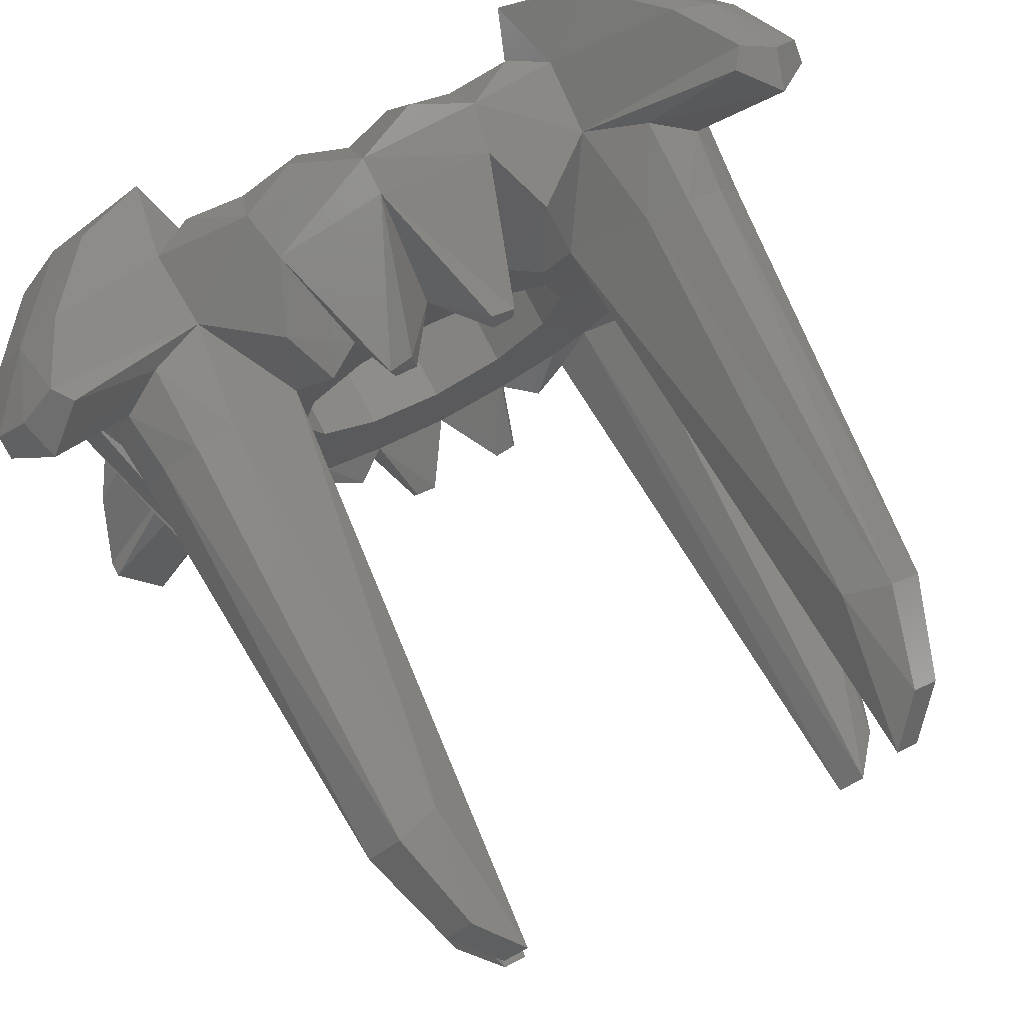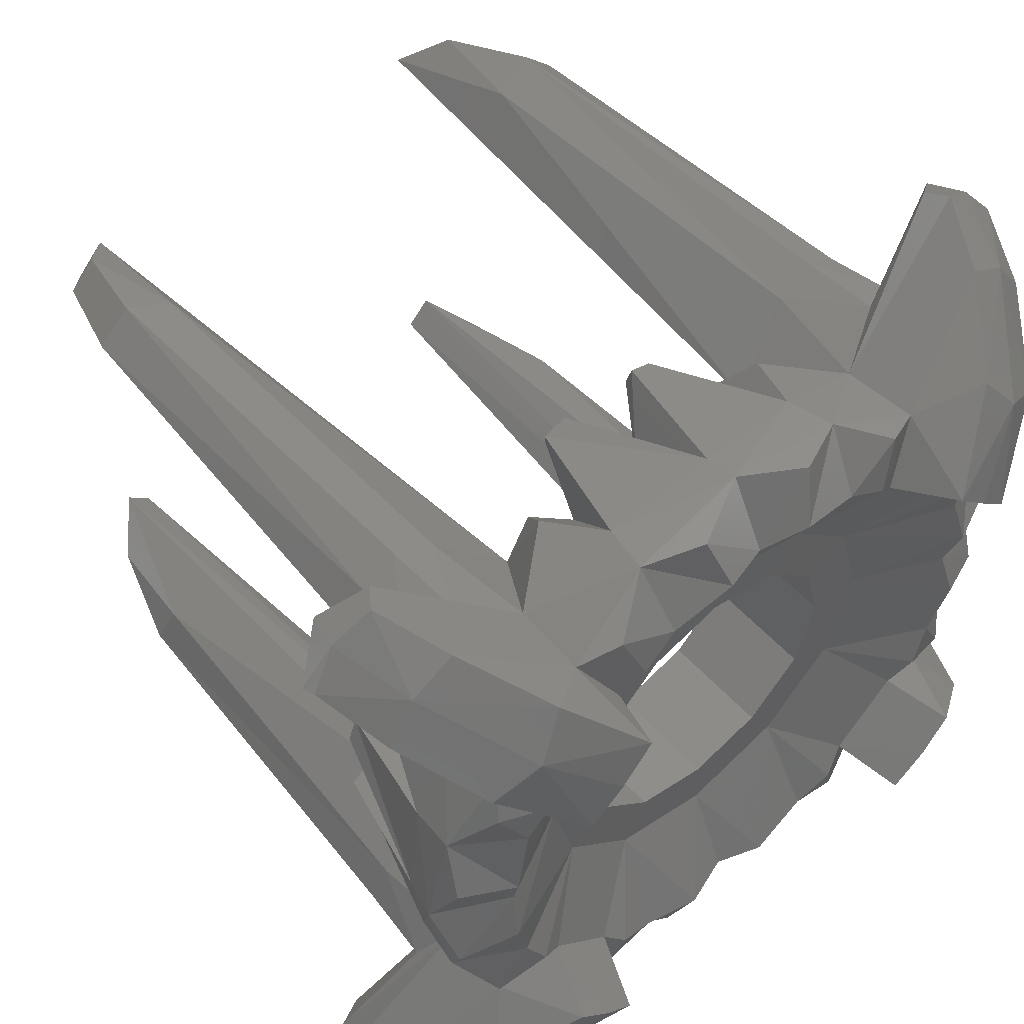
<metadata>
{"format":"stl","ext":"stl","renderer":"f3d","projection":"perspective","resolution":1024,"background":"white","views":[{"elev":79.4,"azim":-27.5,"up":"+Z"},{"elev":54.4,"azim":138.7,"up":"+Z"}]}
</metadata>
<code>
# stl→obj: 332 verts, 664 faces
v -0.2122 0 0.1225
v -0.2122 -0.178 0.1225
v -0.245 0 0
v -0.245 -0.178 0
v -0.3917 -0.1874 0.1258
v -0.3443 -0.1879 0.23
v -0.2928 -0.1879 0.2928
v -0.414 -0.1879 0
v -0.4716 -0.2838 0.06484
v -0.504 -0.2749 0.06724
v -0.5714 -0.04836 0
v -0.4887 -0.2767 0.1045
v -0.4675 -0.2817 0.09948
v -0.5457 -0.05916 0.175
v -0.5021 -0.1618 0.2188
v -0.4086 -0.2269 0.1811
v -0.4713 -0.07276 0.3275
v -0.3674 -0.208 0.2386
v -0.5539 0.0182 0.1901
v -0.5858 0.00832 0
v -0.5682 0.05712 0.1008
v -0.4706 0.06992 0
v -0.4806 0.09276 0.07696
v -0.4525 0.082 0.1779
v -0.5018 0.0728 0.2712
v -0.42 0.09076 0.2399
v -0.3801 0.0766 0.2764
v -0.4793 0.0472 0.3344
v -0.415 -1.055 0.3717
v -0.4383 -0.881 0.3406
v -0.3542 -1.123 0.3143
v -0.4784 -0.2429 0.3489
v -0.5177 -0.1198 0.415
v -0.5059 -0.2522 0.4126
v -0.4629 -0.9023 0.4096
v -0.4817 -0.1556 0.4817
v -0.471 -0.251 0.471
v -0.6613 -0.1476 0.5354
v -0.5994 -0.1922 0.5994
v -0.6171 -0.1313 0.6171
v -0.662 -0.1165 0.5586
v -0.5758 -0.01444 0.5758
v -0.6221 -0.01088 0.5077
v -0.5418 0.1077 0.4216
v -0.4221 0.1821 0.3136
v -0.4713 0.1305 0.4713
v -0.3685 0.1856 0.3685
v -0.2764 0.0766 0.3801
v -0.3136 0.1821 0.4221
v -0.285 0.0024 0.1646
v -0.3291 0.00236 0
v -0.4096 -0.9023 0.4629
v -0.4126 -0.2522 0.5059
v -0.1225 -0.178 0.2122
v -0.1225 0 0.2122
v 0 -0.178 0.245
v 0 0 0.245
v -0.1258 -0.1874 0.3917
v -0.23 -0.1879 0.3443
v 0 -0.1879 0.414
v -0.06484 -0.2838 0.4716
v -0.06724 -0.2749 0.504
v 0 -0.04836 0.5714
v -0.1045 -0.2767 0.4887
v -0.09948 -0.2817 0.4675
v -0.175 -0.05916 0.5457
v -0.2188 -0.1618 0.5021
v -0.1811 -0.2269 0.4086
v -0.3275 -0.07276 0.4713
v -0.2386 -0.208 0.3674
v -0.1901 0.0182 0.5539
v 0 0.00832 0.5858
v -0.1008 0.05712 0.5682
v 0 0.06992 0.4706
v -0.07696 0.09276 0.4806
v -0.1779 0.082 0.4525
v -0.2712 0.0728 0.5018
v -0.2399 0.09076 0.42
v -0.3344 0.0472 0.4793
v -0.3143 -1.123 0.3542
v -0.3717 -1.055 0.415
v -0.3406 -0.881 0.4383
v -0.3489 -0.2429 0.4784
v -0.415 -0.1198 0.5177
v -0.5354 -0.1476 0.6613
v -0.5586 -0.1165 0.662
v -0.5077 -0.01088 0.6221
v -0.4216 0.1077 0.5418
v -0.1646 0.0024 0.285
v 0 0.00236 0.3291
v -0.1225 0 -0.2122
v -0.1225 -0.178 -0.2122
v 0 0 -0.245
v 0 -0.178 -0.245
v -0.1258 -0.1874 -0.3917
v -0.23 -0.1879 -0.3443
v -0.2928 -0.1879 -0.2928
v 0 -0.1879 -0.414
v -0.06484 -0.2838 -0.4716
v -0.06724 -0.2749 -0.504
v 0 -0.04836 -0.5714
v -0.1045 -0.2767 -0.4887
v -0.09948 -0.2817 -0.4675
v -0.175 -0.05916 -0.5457
v -0.2188 -0.1618 -0.5021
v -0.1811 -0.2269 -0.4086
v -0.3275 -0.07276 -0.4713
v -0.2386 -0.208 -0.3674
v -0.1901 0.0182 -0.5539
v 0 0.00832 -0.5858
v -0.1008 0.05712 -0.5682
v 0 0.06992 -0.4706
v -0.07696 0.09276 -0.4806
v -0.1779 0.082 -0.4525
v -0.2712 0.0728 -0.5018
v -0.2399 0.09076 -0.42
v -0.2764 0.0766 -0.3801
v -0.3344 0.0472 -0.4793
v -0.3717 -1.055 -0.415
v -0.3406 -0.881 -0.4383
v -0.3143 -1.123 -0.3542
v -0.3489 -0.2429 -0.4784
v -0.415 -0.1198 -0.5177
v -0.4126 -0.2522 -0.5059
v -0.4096 -0.9023 -0.4629
v -0.4817 -0.1556 -0.4817
v -0.471 -0.251 -0.471
v -0.5354 -0.1476 -0.6613
v -0.5994 -0.1922 -0.5994
v -0.6171 -0.1313 -0.6171
v -0.5586 -0.1165 -0.662
v -0.5758 -0.01444 -0.5758
v -0.5077 -0.01088 -0.6221
v -0.4216 0.1077 -0.5418
v -0.3136 0.1821 -0.4221
v -0.4713 0.1305 -0.4713
v -0.3685 0.1856 -0.3685
v -0.3801 0.0766 -0.2764
v -0.4221 0.1821 -0.3136
v -0.1646 0.0024 -0.285
v 0 0.00236 -0.3291
v -0.4629 -0.9023 -0.4096
v -0.5059 -0.2522 -0.4126
v -0.2122 -0.178 -0.1225
v -0.2122 0 -0.1225
v -0.3917 -0.1874 -0.1258
v -0.3443 -0.1879 -0.23
v -0.4716 -0.2838 -0.06484
v -0.504 -0.2749 -0.06724
v -0.4887 -0.2767 -0.1045
v -0.4675 -0.2817 -0.09948
v -0.5457 -0.05916 -0.175
v -0.5021 -0.1618 -0.2188
v -0.4086 -0.2269 -0.1811
v -0.4713 -0.07276 -0.3275
v -0.3674 -0.208 -0.2386
v -0.5539 0.0182 -0.1901
v -0.5682 0.05712 -0.1008
v -0.4806 0.09276 -0.07696
v -0.4525 0.082 -0.1779
v -0.5018 0.0728 -0.2712
v -0.42 0.09076 -0.2399
v -0.4793 0.0472 -0.3344
v -0.3542 -1.123 -0.3143
v -0.415 -1.055 -0.3717
v -0.4383 -0.881 -0.3406
v -0.4784 -0.2429 -0.3489
v -0.5177 -0.1198 -0.415
v -0.6613 -0.1476 -0.5354
v -0.662 -0.1165 -0.5586
v -0.6221 -0.01088 -0.5077
v -0.5418 0.1077 -0.4216
v -0.285 0.0024 -0.1646
v 0.2122 0 -0.1225
v 0.2122 -0.178 -0.1225
v 0.245 0 0
v 0.245 -0.178 0
v 0.3917 -0.1874 -0.1258
v 0.3443 -0.1879 -0.23
v 0.2928 -0.1879 -0.2928
v 0.414 -0.1879 0
v 0.4716 -0.2838 -0.06484
v 0.504 -0.2749 -0.06724
v 0.5714 -0.04836 0
v 0.4887 -0.2767 -0.1045
v 0.4675 -0.2817 -0.09948
v 0.5457 -0.05916 -0.175
v 0.5021 -0.1618 -0.2188
v 0.4086 -0.2269 -0.1811
v 0.4713 -0.07276 -0.3275
v 0.3674 -0.208 -0.2386
v 0.5539 0.0182 -0.1901
v 0.5858 0.00832 0
v 0.5682 0.05712 -0.1008
v 0.4706 0.06992 0
v 0.4806 0.09276 -0.07696
v 0.4525 0.082 -0.1779
v 0.5018 0.0728 -0.2712
v 0.42 0.09076 -0.2399
v 0.3801 0.0766 -0.2764
v 0.4793 0.0472 -0.3344
v 0.415 -1.055 -0.3717
v 0.4383 -0.881 -0.3406
v 0.3542 -1.123 -0.3143
v 0.4784 -0.2429 -0.3489
v 0.5177 -0.1198 -0.415
v 0.5059 -0.2522 -0.4126
v 0.4629 -0.9023 -0.4096
v 0.4817 -0.1556 -0.4817
v 0.471 -0.251 -0.471
v 0.6613 -0.1476 -0.5354
v 0.5994 -0.1922 -0.5994
v 0.6171 -0.1313 -0.6171
v 0.662 -0.1165 -0.5586
v 0.5758 -0.01444 -0.5758
v 0.6221 -0.01088 -0.5077
v 0.5418 0.1077 -0.4216
v 0.4221 0.1821 -0.3136
v 0.4713 0.1305 -0.4713
v 0.3685 0.1856 -0.3685
v 0.2764 0.0766 -0.3801
v 0.3136 0.1821 -0.4221
v 0.285 0.0024 -0.1646
v 0.3291 0.00236 0
v 0.4096 -0.9023 -0.4629
v 0.4126 -0.2522 -0.5059
v 0.1225 -0.178 -0.2122
v 0.1225 0 -0.2122
v 0.1258 -0.1874 -0.3917
v 0.23 -0.1879 -0.3443
v 0.06484 -0.2838 -0.4716
v 0.06724 -0.2749 -0.504
v 0.1045 -0.2767 -0.4887
v 0.09948 -0.2817 -0.4675
v 0.175 -0.05916 -0.5457
v 0.2188 -0.1618 -0.5021
v 0.1811 -0.2269 -0.4086
v 0.3275 -0.07276 -0.4713
v 0.2386 -0.208 -0.3674
v 0.1901 0.0182 -0.5539
v 0.1008 0.05712 -0.5682
v 0.07696 0.09276 -0.4806
v 0.1779 0.082 -0.4525
v 0.2712 0.0728 -0.5018
v 0.2399 0.09076 -0.42
v 0.3344 0.0472 -0.4793
v 0.3143 -1.123 -0.3542
v 0.3717 -1.055 -0.415
v 0.3406 -0.881 -0.4383
v 0.3489 -0.2429 -0.4784
v 0.415 -0.1198 -0.5177
v 0.5354 -0.1476 -0.6613
v 0.5586 -0.1165 -0.662
v 0.5077 -0.01088 -0.6221
v 0.4216 0.1077 -0.5418
v 0.1646 0.0024 -0.285
v 0.1225 0 0.2122
v 0.1225 -0.178 0.2122
v 0.1258 -0.1874 0.3917
v 0.23 -0.1879 0.3443
v 0.2928 -0.1879 0.2928
v 0.06484 -0.2838 0.4716
v 0.06724 -0.2749 0.504
v 0.1045 -0.2767 0.4887
v 0.09948 -0.2817 0.4675
v 0.175 -0.05916 0.5457
v 0.2188 -0.1618 0.5021
v 0.1811 -0.2269 0.4086
v 0.3275 -0.07276 0.4713
v 0.2386 -0.208 0.3674
v 0.1901 0.0182 0.5539
v 0.1008 0.05712 0.5682
v 0.07696 0.09276 0.4806
v 0.1779 0.082 0.4525
v 0.2712 0.0728 0.5018
v 0.2399 0.09076 0.42
v 0.2764 0.0766 0.3801
v 0.3344 0.0472 0.4793
v 0.3717 -1.055 0.415
v 0.3406 -0.881 0.4383
v 0.3143 -1.123 0.3542
v 0.3489 -0.2429 0.4784
v 0.415 -0.1198 0.5177
v 0.4126 -0.2522 0.5059
v 0.4096 -0.9023 0.4629
v 0.4817 -0.1556 0.4817
v 0.471 -0.251 0.471
v 0.5354 -0.1476 0.6613
v 0.5994 -0.1922 0.5994
v 0.6171 -0.1313 0.6171
v 0.5586 -0.1165 0.662
v 0.5758 -0.01444 0.5758
v 0.5077 -0.01088 0.6221
v 0.4216 0.1077 0.5418
v 0.3136 0.1821 0.4221
v 0.4713 0.1305 0.4713
v 0.3685 0.1856 0.3685
v 0.3801 0.0766 0.2764
v 0.4221 0.1821 0.3136
v 0.1646 0.0024 0.285
v 0.4629 -0.9023 0.4096
v 0.5059 -0.2522 0.4126
v 0.2122 -0.178 0.1225
v 0.2122 0 0.1225
v 0.3917 -0.1874 0.1258
v 0.3443 -0.1879 0.23
v 0.4716 -0.2838 0.06484
v 0.504 -0.2749 0.06724
v 0.4887 -0.2767 0.1045
v 0.4675 -0.2817 0.09948
v 0.5457 -0.05916 0.175
v 0.5021 -0.1618 0.2188
v 0.4086 -0.2269 0.1811
v 0.4713 -0.07276 0.3275
v 0.3674 -0.208 0.2386
v 0.5539 0.0182 0.1901
v 0.5682 0.05712 0.1008
v 0.4806 0.09276 0.07696
v 0.4525 0.082 0.1779
v 0.5018 0.0728 0.2712
v 0.42 0.09076 0.2399
v 0.4793 0.0472 0.3344
v 0.3542 -1.123 0.3143
v 0.415 -1.055 0.3717
v 0.4383 -0.881 0.3406
v 0.4784 -0.2429 0.3489
v 0.5177 -0.1198 0.415
v 0.6613 -0.1476 0.5354
v 0.662 -0.1165 0.5586
v 0.6221 -0.01088 0.5077
v 0.5418 0.1077 0.4216
v 0.285 0.0024 0.1646
f 1 2 3
f 3 2 4
f 5 2 6
f 7 6 2
f 8 4 5
f 5 4 2
f 9 10 8
f 8 10 11
f 10 9 12
f 12 9 13
f 13 9 5
f 8 5 9
f 14 11 12
f 12 11 10
f 13 5 12
f 5 14 12
f 14 5 15
f 15 5 16
f 17 15 18
f 16 18 15
f 5 6 16
f 16 6 18
f 19 20 14
f 14 20 11
f 20 19 21
f 20 21 22
f 23 22 21
f 24 23 19
f 23 21 19
f 19 25 24
f 26 24 25
f 27 26 28
f 26 25 28
f 28 25 19
f 28 19 17
f 19 14 17
f 14 15 17
f 29 30 31
f 30 18 31
f 17 18 32
f 18 30 32
f 17 32 33
f 32 34 33
f 29 35 30
f 33 34 36
f 36 34 37
f 17 33 38
f 36 39 33
f 38 33 39
f 39 40 38
f 40 41 38
f 40 42 41
f 42 43 41
f 28 17 43
f 38 41 17
f 17 41 43
f 43 44 28
f 44 45 28
f 28 45 27
f 46 44 42
f 42 44 43
f 44 46 45
f 47 45 46
f 48 27 47
f 27 45 47
f 47 49 48
f 24 26 50
f 26 27 50
f 24 50 23
f 50 51 23
f 23 51 22
f 34 35 37
f 35 52 37
f 37 52 53
f 34 32 35
f 32 30 35
f 54 55 56
f 55 57 56
f 2 1 54
f 1 55 54
f 58 59 54
f 2 54 7
f 59 7 54
f 60 58 56
f 58 54 56
f 61 60 62
f 60 63 62
f 62 64 61
f 64 65 61
f 65 58 61
f 60 61 58
f 66 64 63
f 64 62 63
f 65 64 58
f 58 64 66
f 66 67 58
f 67 68 58
f 69 70 67
f 68 67 70
f 58 68 59
f 68 70 59
f 71 66 72
f 66 63 72
f 72 73 71
f 72 74 73
f 75 73 74
f 76 71 75
f 75 71 73
f 71 76 77
f 78 77 76
f 48 79 78
f 78 79 77
f 79 71 77
f 79 69 71
f 71 69 66
f 66 69 67
f 70 80 7
f 59 70 7
f 7 80 31
f 6 7 18
f 7 31 18
f 81 80 82
f 82 80 70
f 69 83 70
f 70 83 82
f 69 84 83
f 83 84 53
f 81 82 52
f 84 36 53
f 36 37 53
f 69 85 84
f 36 84 39
f 85 39 84
f 52 35 81
f 29 81 35
f 81 29 80
f 31 80 29
f 39 85 40
f 40 85 86
f 40 86 42
f 42 86 87
f 79 87 69
f 85 69 86
f 69 87 86
f 87 79 88
f 88 79 49
f 79 48 49
f 46 42 88
f 42 87 88
f 88 49 46
f 47 46 49
f 76 89 78
f 78 89 48
f 48 89 27
f 89 50 27
f 76 75 89
f 89 75 90
f 75 74 90
f 53 52 83
f 83 52 82
f 91 92 93
f 93 92 94
f 95 92 96
f 97 96 92
f 98 94 95
f 95 94 92
f 99 100 98
f 98 100 101
f 100 99 102
f 102 99 103
f 103 99 95
f 98 95 99
f 104 101 102
f 102 101 100
f 103 95 102
f 95 104 102
f 104 95 105
f 105 95 106
f 107 105 108
f 106 108 105
f 95 96 106
f 106 96 108
f 109 110 104
f 104 110 101
f 110 109 111
f 110 111 112
f 113 112 111
f 114 113 109
f 113 111 109
f 109 115 114
f 116 114 115
f 117 116 118
f 116 115 118
f 118 115 109
f 118 109 107
f 109 104 107
f 104 105 107
f 119 120 121
f 120 108 121
f 107 108 122
f 108 120 122
f 107 122 123
f 122 124 123
f 119 125 120
f 123 124 126
f 126 124 127
f 107 123 128
f 126 129 123
f 128 123 129
f 129 130 128
f 130 131 128
f 130 132 131
f 132 133 131
f 118 107 133
f 128 131 107
f 107 131 133
f 133 134 118
f 134 135 118
f 118 135 117
f 136 134 132
f 132 134 133
f 134 136 135
f 137 135 136
f 138 117 137
f 117 135 137
f 137 139 138
f 114 116 140
f 116 117 140
f 114 140 113
f 140 141 113
f 113 141 112
f 124 125 127
f 125 142 127
f 127 142 143
f 124 122 125
f 122 120 125
f 144 145 4
f 145 3 4
f 92 91 144
f 91 145 144
f 146 147 144
f 92 144 97
f 147 97 144
f 8 146 4
f 146 144 4
f 148 8 149
f 8 11 149
f 149 150 148
f 150 151 148
f 151 146 148
f 8 148 146
f 152 150 11
f 150 149 11
f 151 150 146
f 146 150 152
f 152 153 146
f 153 154 146
f 155 156 153
f 154 153 156
f 146 154 147
f 154 156 147
f 157 152 20
f 152 11 20
f 20 158 157
f 20 22 158
f 159 158 22
f 160 157 159
f 159 157 158
f 157 160 161
f 162 161 160
f 138 163 162
f 162 163 161
f 163 157 161
f 163 155 157
f 157 155 152
f 152 155 153
f 156 164 97
f 147 156 97
f 97 164 121
f 96 97 108
f 97 121 108
f 165 164 166
f 166 164 156
f 155 167 156
f 156 167 166
f 155 168 167
f 167 168 143
f 165 166 142
f 168 126 143
f 126 127 143
f 155 169 168
f 126 168 129
f 169 129 168
f 142 125 165
f 119 165 125
f 165 119 164
f 121 164 119
f 129 169 130
f 130 169 170
f 130 170 132
f 132 170 171
f 163 171 155
f 169 155 170
f 155 171 170
f 171 163 172
f 172 163 139
f 163 138 139
f 136 132 172
f 132 171 172
f 172 139 136
f 137 136 139
f 160 173 162
f 162 173 138
f 138 173 117
f 173 140 117
f 160 159 173
f 173 159 51
f 159 22 51
f 143 142 167
f 167 142 166
f 174 175 176
f 176 175 177
f 178 175 179
f 180 179 175
f 181 177 178
f 178 177 175
f 182 183 181
f 181 183 184
f 183 182 185
f 185 182 186
f 186 182 178
f 181 178 182
f 187 184 185
f 185 184 183
f 186 178 185
f 178 187 185
f 187 178 188
f 188 178 189
f 190 188 191
f 189 191 188
f 178 179 189
f 189 179 191
f 192 193 187
f 187 193 184
f 193 192 194
f 193 194 195
f 196 195 194
f 197 196 192
f 196 194 192
f 192 198 197
f 199 197 198
f 200 199 201
f 199 198 201
f 201 198 192
f 201 192 190
f 192 187 190
f 187 188 190
f 202 203 204
f 203 191 204
f 190 191 205
f 191 203 205
f 190 205 206
f 205 207 206
f 202 208 203
f 206 207 209
f 209 207 210
f 190 206 211
f 209 212 206
f 211 206 212
f 212 213 211
f 213 214 211
f 213 215 214
f 215 216 214
f 201 190 216
f 211 214 190
f 190 214 216
f 216 217 201
f 217 218 201
f 201 218 200
f 219 217 215
f 215 217 216
f 217 219 218
f 220 218 219
f 221 200 220
f 200 218 220
f 220 222 221
f 197 199 223
f 199 200 223
f 197 223 196
f 223 224 196
f 196 224 195
f 207 208 210
f 208 225 210
f 210 225 226
f 207 205 208
f 205 203 208
f 227 228 94
f 228 93 94
f 175 174 227
f 174 228 227
f 229 230 227
f 175 227 180
f 230 180 227
f 98 229 94
f 229 227 94
f 231 98 232
f 98 101 232
f 232 233 231
f 233 234 231
f 234 229 231
f 98 231 229
f 235 233 101
f 233 232 101
f 234 233 229
f 229 233 235
f 235 236 229
f 236 237 229
f 238 239 236
f 237 236 239
f 229 237 230
f 237 239 230
f 240 235 110
f 235 101 110
f 110 241 240
f 110 112 241
f 242 241 112
f 243 240 242
f 242 240 241
f 240 243 244
f 245 244 243
f 221 246 245
f 245 246 244
f 246 240 244
f 246 238 240
f 240 238 235
f 235 238 236
f 239 247 180
f 230 239 180
f 180 247 204
f 179 180 191
f 180 204 191
f 248 247 249
f 249 247 239
f 238 250 239
f 239 250 249
f 238 251 250
f 250 251 226
f 248 249 225
f 251 209 226
f 209 210 226
f 238 252 251
f 209 251 212
f 252 212 251
f 225 208 248
f 202 248 208
f 248 202 247
f 204 247 202
f 212 252 213
f 213 252 253
f 213 253 215
f 215 253 254
f 246 254 238
f 252 238 253
f 238 254 253
f 254 246 255
f 255 246 222
f 246 221 222
f 219 215 255
f 215 254 255
f 255 222 219
f 220 219 222
f 243 256 245
f 245 256 221
f 221 256 200
f 256 223 200
f 243 242 256
f 256 242 141
f 242 112 141
f 226 225 250
f 250 225 249
f 257 258 57
f 57 258 56
f 259 258 260
f 261 260 258
f 60 56 259
f 259 56 258
f 262 263 60
f 60 263 63
f 263 262 264
f 264 262 265
f 265 262 259
f 60 259 262
f 266 63 264
f 264 63 263
f 265 259 264
f 259 266 264
f 266 259 267
f 267 259 268
f 269 267 270
f 268 270 267
f 259 260 268
f 268 260 270
f 271 72 266
f 266 72 63
f 72 271 272
f 72 272 74
f 273 74 272
f 274 273 271
f 273 272 271
f 271 275 274
f 276 274 275
f 277 276 278
f 276 275 278
f 278 275 271
f 278 271 269
f 271 266 269
f 266 267 269
f 279 280 281
f 280 270 281
f 269 270 282
f 270 280 282
f 269 282 283
f 282 284 283
f 279 285 280
f 283 284 286
f 286 284 287
f 269 283 288
f 286 289 283
f 288 283 289
f 289 290 288
f 290 291 288
f 290 292 291
f 292 293 291
f 278 269 293
f 288 291 269
f 269 291 293
f 293 294 278
f 294 295 278
f 278 295 277
f 296 294 292
f 292 294 293
f 294 296 295
f 297 295 296
f 298 277 297
f 277 295 297
f 297 299 298
f 274 276 300
f 276 277 300
f 274 300 273
f 300 90 273
f 273 90 74
f 284 285 287
f 285 301 287
f 287 301 302
f 284 282 285
f 282 280 285
f 303 304 177
f 304 176 177
f 258 257 303
f 257 304 303
f 305 306 303
f 258 303 261
f 306 261 303
f 181 305 177
f 305 303 177
f 307 181 308
f 181 184 308
f 308 309 307
f 309 310 307
f 310 305 307
f 181 307 305
f 311 309 184
f 309 308 184
f 310 309 305
f 305 309 311
f 311 312 305
f 312 313 305
f 314 315 312
f 313 312 315
f 305 313 306
f 313 315 306
f 316 311 193
f 311 184 193
f 193 317 316
f 193 195 317
f 318 317 195
f 319 316 318
f 318 316 317
f 316 319 320
f 321 320 319
f 298 322 321
f 321 322 320
f 322 316 320
f 322 314 316
f 316 314 311
f 311 314 312
f 315 323 261
f 306 315 261
f 261 323 281
f 260 261 270
f 261 281 270
f 324 323 325
f 325 323 315
f 314 326 315
f 315 326 325
f 314 327 326
f 326 327 302
f 324 325 301
f 327 286 302
f 286 287 302
f 314 328 327
f 286 327 289
f 328 289 327
f 301 285 324
f 279 324 285
f 324 279 323
f 281 323 279
f 289 328 290
f 290 328 329
f 290 329 292
f 292 329 330
f 322 330 314
f 328 314 329
f 314 330 329
f 330 322 331
f 331 322 299
f 322 298 299
f 296 292 331
f 292 330 331
f 331 299 296
f 297 296 299
f 319 332 321
f 321 332 298
f 298 332 277
f 332 300 277
f 319 318 332
f 332 318 224
f 318 195 224
f 302 301 326
f 326 301 325
f 3 51 1
f 1 51 50
f 89 55 50
f 55 1 50
f 90 57 89
f 57 55 89
f 93 141 91
f 91 141 140
f 173 145 140
f 145 91 140
f 51 3 173
f 3 145 173
f 176 224 174
f 174 224 223
f 256 228 223
f 228 174 223
f 141 93 256
f 93 228 256
f 57 90 257
f 257 90 300
f 332 304 300
f 304 257 300
f 224 176 332
f 176 304 332

</code>
